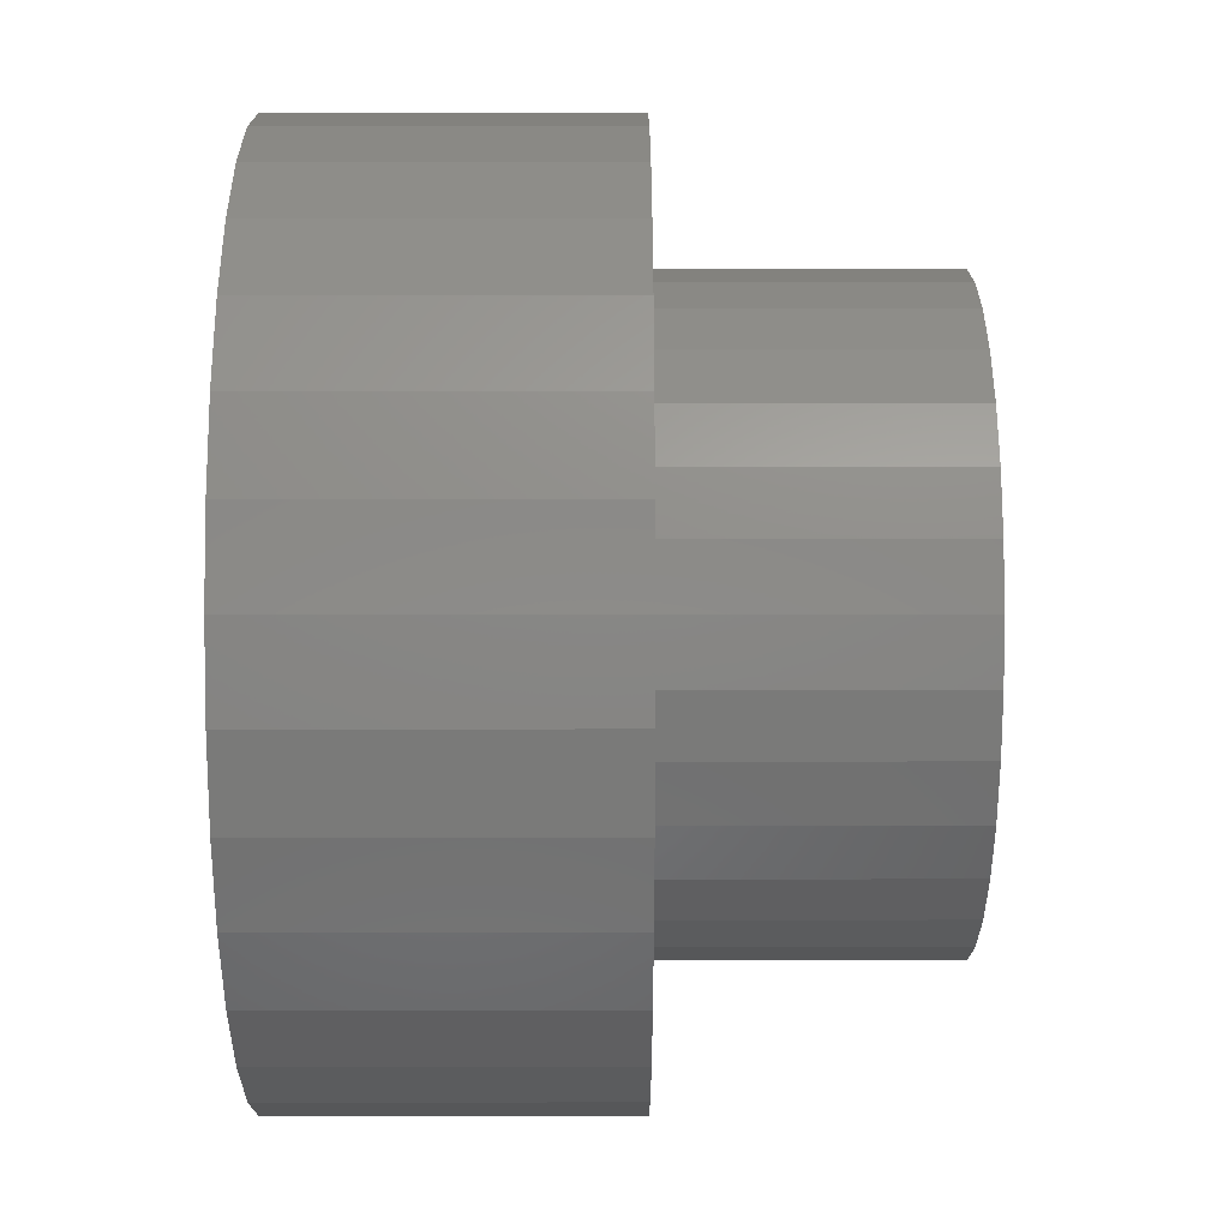
<metadata>
{"format":"stl","ext":"stl","renderer":"f3d","projection":"perspective","resolution":1024,"background":"white","views":[{"elev":11.2,"azim":-90.2,"up":"+Y"}]}
</metadata>
<code>
# stl→obj: 384 verts, 756 faces
v -0.0004112 -0.3043 0.2656
v 0.06844 -0.3383 0.2656
v 0.001151 -0.3449 0.2656
v 0.001151 0.3449 0.2656
v 0.06844 0.3383 0.2656
v -0.0004112 0.3043 0.2656
v -0.06614 0.3383 0.2656
v -0.1308 0.3186 0.2656
v -0.2534 0.169 0.2656
v -0.2856 0.1916 0.2656
v -0.2156 0.2152 0.2656
v 0.1331 -0.3186 0.2656
v -0.05977 0.2984 0.2656
v -0.1169 0.2811 0.2656
v -0.1905 0.2868 0.2656
v -0.1695 0.253 0.2656
v -0.2427 0.2439 0.2656
v -0.1695 -0.253 0.2656
v -0.2427 -0.2439 0.2656
v -0.2156 -0.2152 0.2656
v -0.2856 -0.1916 0.2656
v -0.2534 -0.169 0.2656
v -0.3175 -0.132 0.2656
v -0.2815 -0.1164 0.2656
v -0.3371 -0.06729 0.2656
v -0.2988 -0.05936 0.2656
v -0.3438 -4.173e-16 0.2656
v -0.3047 1.724e-16 0.2656
v -0.3371 0.06729 0.2656
v -0.2988 0.05936 0.2656
v -0.3175 0.132 0.2656
v -0.2815 0.1164 0.2656
v -0.06614 -0.3383 0.2656
v -0.1308 -0.3186 0.2656
v -0.05977 -0.2984 0.2656
v -0.1905 -0.2868 0.2656
v -0.1169 -0.2811 0.2656
v 0.2526 0.169 0.2656
v 0.2147 0.2152 0.2656
v 0.2879 0.1916 0.2656
v 0.1686 0.253 0.2656
v 0.245 0.2439 0.2656
v 0.116 0.2811 0.2656
v 0.1928 0.2868 0.2656
v 0.05895 0.2984 0.2656
v 0.1331 0.3186 0.2656
v 0.1686 -0.253 0.2656
v 0.2147 -0.2152 0.2656
v 0.245 -0.2439 0.2656
v 0.2526 -0.169 0.2656
v 0.2879 -0.1916 0.2656
v 0.2807 -0.1164 0.2656
v 0.3198 -0.132 0.2656
v 0.298 -0.05936 0.2656
v 0.3394 -0.06729 0.2656
v 0.3039 0 0.2656
v 0.3461 0 0.2656
v 0.298 0.05936 0.2656
v 0.3394 0.06729 0.2656
v 0.2807 0.1164 0.2656
v 0.3198 0.132 0.2656
v 0.05895 -0.2984 0.2656
v 0.116 -0.2811 0.2656
v 0.1928 -0.2868 0.2656
v 0.05895 -0.2984 0.6094
v 0.116 -0.2811 0.6094
v 0.1686 -0.253 0.6094
v 0.2147 -0.2152 0.6094
v 0.2526 -0.169 0.6094
v 0.2807 -0.1164 0.6094
v 0.298 -0.05936 0.6094
v 0.3039 0 0.6094
v -0.0004112 -0.3043 0.6094
v -0.05977 -0.2984 0.6094
v -0.1169 -0.2811 0.6094
v -0.1695 -0.253 0.6094
v -0.2156 -0.2152 0.6094
v -0.2534 -0.169 0.6094
v -0.2815 -0.1164 0.6094
v -0.2988 -0.05936 0.6094
v -0.3047 1.724e-16 0.6094
v -0.05977 0.2984 0.6094
v -0.1169 0.2811 0.6094
v -0.1695 0.253 0.6094
v -0.2156 0.2152 0.6094
v -0.2534 0.169 0.6094
v -0.2815 0.1164 0.6094
v -0.2988 0.05936 0.6094
v -0.0004112 0.3043 0.6094
v 0.05895 0.2984 0.6094
v 0.116 0.2811 0.6094
v 0.1686 0.253 0.6094
v 0.2147 0.2152 0.6094
v 0.2526 0.169 0.6094
v 0.2807 0.1164 0.6094
v 0.298 0.05936 0.6094
v -0.4141 5.066e-17 0.3438
v -0.4141 5.066e-17 0.7188
v -0.4061 0.0807 0.3438
v -0.4061 0.0807 0.7188
v -0.3826 0.1583 0.3438
v -0.3826 0.1583 0.7188
v -0.3443 0.2298 0.3438
v -0.3443 0.2298 0.7188
v -0.2929 0.2925 0.3438
v -0.2929 0.2925 0.7188
v -0.2302 0.3439 0.3438
v -0.2302 0.3439 0.7188
v -0.1587 0.3822 0.3438
v -0.1587 0.3822 0.7188
v -0.08111 0.4057 0.3438
v -0.08111 0.4057 0.7188
v -0.0004112 0.4137 0.3438
v -0.0004112 0.4137 0.7188
v 0.08029 0.4057 0.3438
v 0.08029 0.4057 0.7188
v 0.1579 0.3822 0.3438
v 0.1579 0.3822 0.7188
v 0.2294 0.3439 0.3438
v 0.2294 0.3439 0.7188
v 0.2921 0.2925 0.3438
v 0.2921 0.2925 0.7188
v 0.3435 0.2298 0.3438
v 0.3435 0.2298 0.7188
v 0.3818 0.1583 0.3438
v 0.3818 0.1583 0.7188
v 0.4053 0.0807 0.3438
v 0.4053 0.0807 0.7188
v 0.4132 0 0.3438
v 0.4132 0 0.7188
v 0.4053 -0.0807 0.3438
v 0.4053 -0.0807 0.7188
v 0.3818 -0.1583 0.3438
v 0.3818 -0.1583 0.7188
v 0.3435 -0.2298 0.3438
v 0.3435 -0.2298 0.7188
v 0.2921 -0.2925 0.3438
v 0.2921 -0.2925 0.7188
v 0.2294 -0.3439 0.3438
v 0.2294 -0.3439 0.7188
v 0.1579 -0.3822 0.3438
v 0.1579 -0.3822 0.7188
v 0.08029 -0.4057 0.3438
v 0.08029 -0.4057 0.7188
v -0.0004112 -0.4137 0.3438
v -0.0004112 -0.4137 0.7188
v -0.08111 -0.4057 0.3438
v -0.08111 -0.4057 0.7188
v -0.1587 -0.3822 0.3438
v -0.1587 -0.3822 0.7188
v -0.2302 -0.3439 0.3438
v -0.2302 -0.3439 0.7188
v -0.2929 -0.2925 0.3438
v -0.2929 -0.2925 0.7188
v -0.3443 -0.2298 0.3438
v -0.3443 -0.2298 0.7188
v -0.3826 -0.1583 0.3438
v -0.3826 -0.1583 0.7188
v -0.4061 -0.0807 0.3438
v -0.4061 -0.0807 0.7188
v -0.5485 0.2277 0.3438
v 0.4218 0.4207 0.3438
v 0.001151 -0.5949 0.3438
v 0.1172 -0.5835 0.3438
v 0.2288 -0.5496 0.3438
v 0.3317 -0.4946 0.3438
v 0.4218 -0.4207 0.3438
v 0.3317 0.4946 0.3438
v 0.2288 0.5496 0.3438
v 0.1172 0.5835 0.3438
v 0.001151 0.5949 0.3438
v -0.1149 0.5835 0.3438
v -0.2265 0.5496 0.3438
v -0.3294 0.4946 0.3438
v -0.4195 0.4207 0.3438
v -0.4935 0.3305 0.3438
v -0.4195 -0.4207 0.3438
v -0.4935 -0.3305 0.3438
v 0.4958 -0.3305 0.3438
v -0.1149 -0.5835 0.3438
v -0.2265 -0.5496 0.3438
v -0.3294 -0.4946 0.3438
v -0.5823 0.1161 0.3438
v -0.5938 -7.197e-16 0.3438
v -0.5823 -0.1161 0.3438
v -0.5485 -0.2277 0.3438
v 0.4958 0.3305 0.3438
v 0.5508 0.2277 0.3438
v 0.5846 0.1161 0.3438
v 0.5961 0 0.3438
v 0.5846 -0.1161 0.3438
v 0.5508 -0.2277 0.3438
v 0.001151 -0.3449 0.1406
v 0.06844 -0.3383 0.1406
v 0.1331 -0.3186 0.1406
v 0.1928 -0.2868 0.1406
v 0.245 -0.2439 0.1406
v 0.2879 -0.1916 0.1406
v 0.3198 -0.132 0.1406
v 0.3394 -0.06729 0.1406
v 0.3461 -8.447e-17 0.1406
v -0.06614 -0.3383 0.1406
v -0.1308 -0.3186 0.1406
v -0.1905 -0.2868 0.1406
v -0.2427 -0.2439 0.1406
v -0.2856 -0.1916 0.1406
v -0.3175 -0.132 0.1406
v -0.3371 -0.06729 0.1406
v -0.3438 -4.173e-16 0.1406
v 0.001151 0.3449 0.1406
v -0.06614 0.3383 0.1406
v -0.1308 0.3186 0.1406
v -0.1905 0.2868 0.1406
v -0.2427 0.2439 0.1406
v -0.2856 0.1916 0.1406
v -0.3175 0.132 0.1406
v -0.3371 0.06729 0.1406
v 0.06844 0.3383 0.1406
v 0.1331 0.3186 0.1406
v 0.1928 0.2868 0.1406
v 0.245 0.2439 0.1406
v 0.2879 0.1916 0.1406
v 0.3198 0.132 0.1406
v 0.3394 0.06729 0.1406
v -0.5938 -7.197e-16 -0.1094
v -0.5823 0.1161 -0.1094
v -0.5485 0.2277 -0.1094
v -0.4935 0.3305 -0.1094
v -0.4195 0.4207 -0.1094
v -0.3294 0.4946 -0.1094
v -0.2265 0.5496 -0.1094
v -0.1149 0.5835 -0.1094
v 0.001151 0.5949 -0.1094
v 0.1172 0.5835 -0.1094
v 0.2288 0.5496 -0.1094
v 0.3317 0.4946 -0.1094
v 0.4218 0.4207 -0.1094
v 0.4958 0.3305 -0.1094
v 0.5508 0.2277 -0.1094
v 0.5846 0.1161 -0.1094
v 0.5961 0 -0.1094
v 0.5846 -0.1161 -0.1094
v 0.5508 -0.2277 -0.1094
v 0.4958 -0.3305 -0.1094
v 0.4218 -0.4207 -0.1094
v 0.3317 -0.4946 -0.1094
v 0.2288 -0.5496 -0.1094
v 0.1172 -0.5835 -0.1094
v 0.001151 -0.5949 -0.1094
v -0.1149 -0.5835 -0.1094
v -0.2265 -0.5496 -0.1094
v -0.3294 -0.4946 -0.1094
v -0.4195 -0.4207 -0.1094
v -0.4935 -0.3305 -0.1094
v -0.5485 -0.2277 -0.1094
v -0.5823 -0.1161 -0.1094
v -0.4531 -5.496e-16 0.03125
v -0.4531 -5.496e-16 0.2344
v -0.4444 0.08862 0.03125
v -0.4444 0.08862 0.2344
v -0.4185 0.1738 0.03125
v -0.4185 0.1738 0.2344
v -0.3766 0.2524 0.03125
v -0.3766 0.2524 0.2344
v -0.3201 0.3212 0.03125
v -0.3201 0.3212 0.2344
v -0.2512 0.3777 0.03125
v -0.2512 0.3777 0.2344
v -0.1727 0.4197 0.03125
v -0.1727 0.4197 0.2344
v -0.08747 0.4455 0.03125
v -0.08747 0.4455 0.2344
v 0.001151 0.4543 0.03125
v 0.001151 0.4543 0.2344
v 0.08978 0.4455 0.03125
v 0.08978 0.4455 0.2344
v 0.175 0.4197 0.03125
v 0.175 0.4197 0.2344
v 0.2535 0.3777 0.03125
v 0.2535 0.3777 0.2344
v 0.3224 0.3212 0.03125
v 0.3224 0.3212 0.2344
v 0.3789 0.2524 0.03125
v 0.3789 0.2524 0.2344
v 0.4208 0.1738 0.03125
v 0.4208 0.1738 0.2344
v 0.4467 0.08862 0.03125
v 0.4467 0.08862 0.2344
v 0.4554 -1.113e-16 0.03125
v 0.4554 -1.113e-16 0.2344
v 0.001151 -0.4543 0.03125
v -0.08747 -0.4455 0.03125
v 0.08978 -0.4455 0.03125
v -0.1727 -0.4197 0.03125
v 0.175 -0.4197 0.03125
v -0.2512 -0.3777 0.03125
v 0.2535 -0.3777 0.03125
v -0.3201 -0.3212 0.03125
v 0.3224 -0.3212 0.03125
v -0.3766 -0.2524 0.03125
v 0.3789 -0.2524 0.03125
v -0.4185 -0.1738 0.03125
v 0.4208 -0.1738 0.03125
v -0.4444 -0.08862 0.03125
v 0.4467 -0.08862 0.03125
v 0.4467 -0.08862 0.2344
v 0.4208 -0.1738 0.2344
v 0.3789 -0.2524 0.2344
v 0.3224 -0.3212 0.2344
v 0.2535 -0.3777 0.2344
v 0.175 -0.4197 0.2344
v 0.08978 -0.4455 0.2344
v 0.001151 -0.4543 0.2344
v -0.08747 -0.4455 0.2344
v -0.1727 -0.4197 0.2344
v -0.2512 -0.3777 0.2344
v -0.3201 -0.3212 0.2344
v -0.3766 -0.2524 0.2344
v -0.4185 -0.1738 0.2344
v -0.4444 -0.08862 0.2344
v -0.09357 0.4762 0.2344
v 0.001151 0.4855 0.2344
v -0.1847 0.4486 0.2344
v -0.2686 0.4037 0.2344
v -0.1847 -0.4486 0.2344
v -0.09357 -0.4762 0.2344
v 0.001151 -0.4855 0.2344
v 0.09587 0.4762 0.2344
v 0.187 0.4486 0.2344
v 0.2709 -0.4037 0.2344
v 0.187 -0.4486 0.2344
v 0.09587 -0.4762 0.2344
v -0.3422 0.3433 0.2344
v -0.4025 0.2697 0.2344
v -0.4474 0.1858 0.2344
v -0.475 0.09472 0.2344
v -0.4844 -3.718e-16 0.2344
v -0.475 -0.09472 0.2344
v -0.4474 -0.1858 0.2344
v -0.4025 -0.2697 0.2344
v -0.3422 -0.3433 0.2344
v -0.2686 -0.4037 0.2344
v 0.3445 -0.3433 0.2344
v 0.4049 -0.2697 0.2344
v 0.4497 -0.1858 0.2344
v 0.4773 -0.09472 0.2344
v 0.4867 0 0.2344
v 0.4773 0.09472 0.2344
v 0.4497 0.1858 0.2344
v 0.4049 0.2697 0.2344
v 0.3445 0.3433 0.2344
v 0.2709 0.4037 0.2344
v 0.001151 0.4855 0
v -0.09357 0.4762 0
v -0.1847 0.4486 0
v -0.2686 0.4037 0
v -0.3422 0.3433 0
v -0.4025 0.2697 0
v -0.4474 0.1858 0
v -0.475 0.09472 0
v -0.4844 -3.718e-16 0
v 0.09587 0.4762 0
v 0.187 0.4486 0
v 0.2709 0.4037 0
v 0.3445 0.3433 0
v 0.4049 0.2697 0
v 0.4497 0.1858 0
v 0.4773 0.09472 0
v 0.4867 0 0
v 0.001151 -0.4855 0
v 0.09587 -0.4762 0
v 0.187 -0.4486 0
v 0.2709 -0.4037 0
v 0.3445 -0.3433 0
v 0.4049 -0.2697 0
v 0.4497 -0.1858 0
v 0.4773 -0.09472 0
v -0.09357 -0.4762 0
v -0.1847 -0.4486 0
v -0.2686 -0.4037 0
v -0.3422 -0.3433 0
v -0.4025 -0.2697 0
v -0.4474 -0.1858 0
v -0.475 -0.09472 0
f 1 2 3
f 4 5 6
f 6 7 4
f 8 7 6
f 9 10 11
f 12 2 1
f 6 13 8
f 8 13 14
f 8 14 15
f 15 14 16
f 15 16 17
f 17 16 11
f 17 11 10
f 18 19 20
f 20 19 21
f 20 21 22
f 22 21 23
f 22 23 24
f 24 23 25
f 24 25 26
f 26 25 27
f 26 27 28
f 28 27 29
f 28 29 30
f 30 29 31
f 30 31 32
f 32 31 10
f 32 10 9
f 3 33 1
f 1 33 34
f 1 34 35
f 35 34 36
f 35 36 37
f 37 36 19
f 37 19 18
f 38 39 40
f 40 39 41
f 40 41 42
f 42 41 43
f 42 43 44
f 44 43 45
f 44 45 46
f 46 45 6
f 46 6 5
f 47 48 49
f 49 48 50
f 49 50 51
f 51 50 52
f 51 52 53
f 53 52 54
f 53 54 55
f 55 54 56
f 55 56 57
f 57 56 58
f 57 58 59
f 59 58 60
f 59 60 61
f 61 60 38
f 61 38 40
f 1 62 12
f 12 62 63
f 12 63 64
f 64 63 47
f 64 47 49
f 1 65 62
f 62 65 66
f 62 66 63
f 63 66 67
f 63 67 47
f 47 67 68
f 47 68 48
f 48 68 69
f 48 69 50
f 50 69 70
f 50 70 52
f 52 70 71
f 52 71 54
f 54 71 72
f 54 72 56
f 65 1 73
f 73 1 35
f 73 35 74
f 74 35 37
f 74 37 75
f 75 37 18
f 75 18 76
f 76 18 20
f 76 20 77
f 77 20 22
f 77 22 78
f 78 22 24
f 78 24 79
f 79 24 26
f 79 26 80
f 80 26 28
f 80 28 81
f 6 82 13
f 13 82 83
f 13 83 14
f 14 83 84
f 14 84 16
f 16 84 85
f 16 85 11
f 11 85 86
f 11 86 9
f 9 86 87
f 9 87 32
f 32 87 88
f 32 88 30
f 30 88 81
f 30 81 28
f 82 6 89
f 89 6 45
f 89 45 90
f 90 45 43
f 90 43 91
f 91 43 41
f 91 41 92
f 92 41 39
f 92 39 93
f 93 39 38
f 93 38 94
f 94 38 60
f 94 60 95
f 95 60 58
f 95 58 96
f 96 58 56
f 96 56 72
f 97 98 99
f 99 98 100
f 99 100 101
f 101 100 102
f 101 102 103
f 103 102 104
f 103 104 105
f 105 104 106
f 105 106 107
f 107 106 108
f 107 108 109
f 109 108 110
f 109 110 111
f 111 110 112
f 111 112 113
f 113 112 114
f 113 114 115
f 115 114 116
f 115 116 117
f 117 116 118
f 117 118 119
f 119 118 120
f 119 120 121
f 121 120 122
f 121 122 123
f 123 122 124
f 123 124 125
f 125 124 126
f 125 126 127
f 127 126 128
f 127 128 129
f 129 128 130
f 129 130 131
f 131 130 132
f 131 132 133
f 133 132 134
f 133 134 135
f 135 134 136
f 135 136 137
f 137 136 138
f 137 138 139
f 139 138 140
f 139 140 141
f 141 140 142
f 141 142 143
f 143 142 144
f 143 144 145
f 145 144 146
f 145 146 147
f 147 146 148
f 147 148 149
f 149 148 150
f 149 150 151
f 151 150 152
f 151 152 153
f 153 152 154
f 153 154 155
f 155 154 156
f 155 156 157
f 157 156 158
f 157 158 159
f 159 158 160
f 159 160 97
f 97 160 98
f 161 103 105
f 162 115 117
f 145 163 164
f 145 164 165
f 145 165 166
f 145 166 167
f 113 115 162
f 113 162 168
f 113 168 169
f 113 169 170
f 113 170 171
f 113 171 172
f 113 172 173
f 113 173 174
f 113 174 175
f 175 176 109
f 175 109 111
f 175 111 113
f 177 145 147
f 177 147 149
f 177 149 151
f 177 151 178
f 167 179 139
f 167 139 141
f 167 141 143
f 167 143 145
f 163 145 180
f 180 145 177
f 180 177 181
f 181 177 182
f 161 105 176
f 176 105 107
f 176 107 109
f 103 161 101
f 101 161 183
f 101 183 99
f 99 183 97
f 97 183 184
f 97 184 159
f 159 184 185
f 159 185 157
f 157 185 186
f 157 186 155
f 155 186 153
f 153 186 178
f 153 178 151
f 162 117 187
f 187 117 119
f 187 119 188
f 188 119 121
f 188 121 123
f 188 123 189
f 189 123 125
f 189 125 127
f 189 127 190
f 190 127 129
f 190 129 191
f 191 129 131
f 191 131 192
f 192 131 133
f 192 133 135
f 192 135 179
f 179 135 137
f 179 137 139
f 193 2 194
f 194 2 12
f 194 12 195
f 195 12 64
f 195 64 196
f 196 64 49
f 196 49 197
f 197 49 51
f 197 51 198
f 198 51 53
f 198 53 199
f 199 53 55
f 199 55 200
f 200 55 57
f 200 57 201
f 2 193 3
f 3 193 202
f 3 202 33
f 33 202 203
f 33 203 34
f 34 203 204
f 34 204 36
f 36 204 205
f 36 205 19
f 19 205 206
f 19 206 21
f 21 206 207
f 21 207 23
f 23 207 208
f 23 208 25
f 25 208 209
f 25 209 27
f 210 7 211
f 211 7 8
f 211 8 212
f 212 8 15
f 212 15 213
f 213 15 17
f 213 17 214
f 214 17 10
f 214 10 215
f 215 10 31
f 215 31 216
f 216 31 29
f 216 29 217
f 217 29 27
f 217 27 209
f 7 210 4
f 4 210 218
f 4 218 5
f 5 218 219
f 5 219 46
f 46 219 220
f 46 220 44
f 44 220 221
f 44 221 42
f 42 221 222
f 42 222 40
f 40 222 223
f 40 223 61
f 61 223 224
f 61 224 59
f 59 224 201
f 59 201 57
f 112 116 114
f 116 112 118
f 118 112 110
f 118 110 120
f 120 110 108
f 120 108 122
f 122 108 106
f 122 106 124
f 124 106 104
f 124 104 126
f 126 104 102
f 126 102 128
f 128 102 100
f 128 100 130
f 130 100 98
f 130 98 132
f 132 98 160
f 132 160 134
f 134 160 158
f 134 158 136
f 136 158 156
f 136 156 138
f 138 156 154
f 138 154 140
f 140 154 152
f 140 152 142
f 142 152 150
f 142 150 144
f 144 150 148
f 144 148 146
f 201 224 200
f 200 224 199
f 199 224 223
f 199 223 198
f 198 223 222
f 198 222 197
f 197 222 221
f 197 221 196
f 196 221 220
f 196 220 195
f 195 220 219
f 195 219 194
f 194 219 218
f 194 218 193
f 193 218 210
f 193 210 202
f 202 210 211
f 202 211 203
f 203 211 212
f 203 212 204
f 204 212 213
f 204 213 205
f 205 213 214
f 205 214 206
f 206 214 215
f 206 215 207
f 207 215 216
f 207 216 208
f 208 216 217
f 208 217 209
f 225 184 226
f 226 184 183
f 226 183 227
f 227 183 161
f 227 161 228
f 228 161 176
f 228 176 229
f 229 176 175
f 229 175 230
f 230 175 174
f 230 174 231
f 231 174 173
f 231 173 232
f 232 173 172
f 232 172 233
f 233 172 171
f 233 171 234
f 234 171 170
f 234 170 235
f 235 170 169
f 235 169 236
f 236 169 168
f 236 168 237
f 237 168 162
f 237 162 238
f 238 162 187
f 238 187 239
f 239 187 188
f 239 188 240
f 240 188 189
f 240 189 241
f 241 189 190
f 241 190 242
f 242 190 191
f 242 191 243
f 243 191 192
f 243 192 244
f 244 192 179
f 244 179 245
f 245 179 167
f 245 167 246
f 246 167 166
f 246 166 247
f 247 166 165
f 247 165 248
f 248 165 164
f 248 164 249
f 249 164 163
f 249 163 250
f 250 163 180
f 250 180 251
f 251 180 181
f 251 181 252
f 252 181 182
f 252 182 253
f 253 182 177
f 253 177 254
f 254 177 178
f 254 178 255
f 255 178 186
f 255 186 256
f 256 186 185
f 256 185 225
f 225 185 184
f 233 234 232
f 249 250 248
f 248 250 251
f 248 251 247
f 247 251 252
f 247 252 246
f 246 252 253
f 246 253 245
f 245 253 254
f 245 254 244
f 244 254 255
f 244 255 243
f 243 255 256
f 243 256 242
f 242 256 225
f 242 225 241
f 241 225 226
f 241 226 240
f 240 226 227
f 240 227 239
f 239 227 228
f 239 228 238
f 238 228 229
f 238 229 237
f 237 229 230
f 237 230 236
f 236 230 231
f 236 231 235
f 235 231 232
f 235 232 234
f 89 90 82
f 73 74 65
f 65 74 75
f 65 75 66
f 66 75 76
f 66 76 67
f 67 76 77
f 67 77 68
f 68 77 78
f 68 78 69
f 69 78 79
f 69 79 70
f 70 79 80
f 70 80 71
f 71 80 81
f 71 81 72
f 72 81 88
f 72 88 96
f 96 88 87
f 96 87 95
f 95 87 86
f 95 86 94
f 94 86 85
f 94 85 93
f 93 85 84
f 93 84 92
f 92 84 83
f 92 83 91
f 91 83 82
f 91 82 90
f 257 258 259
f 259 258 260
f 259 260 261
f 261 260 262
f 261 262 263
f 263 262 264
f 263 264 265
f 265 264 266
f 265 266 267
f 267 266 268
f 267 268 269
f 269 268 270
f 269 270 271
f 271 270 272
f 271 272 273
f 273 272 274
f 273 274 275
f 275 274 276
f 275 276 277
f 277 276 278
f 277 278 279
f 279 278 280
f 279 280 281
f 281 280 282
f 281 282 283
f 283 282 284
f 283 284 285
f 285 284 286
f 285 286 287
f 287 286 288
f 287 288 289
f 289 288 290
f 273 275 271
f 291 292 293
f 293 292 294
f 293 294 295
f 295 294 296
f 295 296 297
f 297 296 298
f 297 298 299
f 299 298 300
f 299 300 301
f 301 300 302
f 301 302 303
f 303 302 304
f 303 304 305
f 305 304 257
f 305 257 289
f 289 257 259
f 289 259 287
f 287 259 261
f 287 261 285
f 285 261 263
f 285 263 283
f 283 263 265
f 283 265 281
f 281 265 267
f 281 267 279
f 279 267 269
f 279 269 277
f 277 269 271
f 277 271 275
f 289 290 305
f 305 290 306
f 305 306 303
f 303 306 307
f 303 307 301
f 301 307 308
f 301 308 299
f 299 308 309
f 299 309 297
f 297 309 310
f 297 310 295
f 295 310 311
f 295 311 293
f 293 311 312
f 293 312 291
f 291 312 313
f 291 313 292
f 292 313 314
f 292 314 294
f 294 314 315
f 294 315 296
f 296 315 316
f 296 316 298
f 298 316 317
f 298 317 300
f 300 317 318
f 300 318 302
f 302 318 319
f 302 319 304
f 304 319 320
f 304 320 257
f 257 320 258
f 321 322 274
f 274 323 321
f 272 323 274
f 323 272 270
f 270 324 323
f 315 314 325
f 325 314 313
f 313 326 325
f 327 326 313
f 274 322 328
f 329 274 328
f 329 276 274
f 278 276 329
f 311 330 331
f 312 311 331
f 313 312 331
f 332 313 331
f 332 327 313
f 270 268 324
f 324 268 266
f 324 266 333
f 333 266 264
f 333 264 334
f 334 264 262
f 334 262 335
f 335 262 260
f 335 260 336
f 336 260 258
f 336 258 337
f 337 258 320
f 337 320 338
f 338 320 319
f 338 319 339
f 339 319 318
f 339 318 340
f 340 318 317
f 340 317 341
f 341 317 316
f 341 316 342
f 342 316 315
f 342 315 325
f 311 310 330
f 330 310 309
f 330 309 343
f 343 309 308
f 343 308 344
f 344 308 307
f 344 307 345
f 345 307 306
f 345 306 346
f 346 306 290
f 346 290 347
f 347 290 288
f 347 288 348
f 348 288 286
f 348 286 349
f 349 286 284
f 349 284 350
f 350 284 282
f 350 282 351
f 351 282 280
f 351 280 352
f 352 280 278
f 352 278 329
f 353 321 354
f 354 321 323
f 354 323 355
f 355 323 324
f 355 324 356
f 356 324 333
f 356 333 357
f 357 333 334
f 357 334 358
f 358 334 335
f 358 335 359
f 359 335 336
f 359 336 360
f 360 336 337
f 360 337 361
f 321 353 322
f 322 353 362
f 322 362 328
f 328 362 363
f 328 363 329
f 329 363 364
f 329 364 352
f 352 364 365
f 352 365 351
f 351 365 366
f 351 366 350
f 350 366 367
f 350 367 349
f 349 367 368
f 349 368 348
f 348 368 369
f 348 369 347
f 370 332 371
f 371 332 331
f 371 331 372
f 372 331 330
f 372 330 373
f 373 330 343
f 373 343 374
f 374 343 344
f 374 344 375
f 375 344 345
f 375 345 376
f 376 345 346
f 376 346 377
f 377 346 347
f 377 347 369
f 332 370 327
f 327 370 378
f 327 378 326
f 326 378 379
f 326 379 325
f 325 379 380
f 325 380 342
f 342 380 381
f 342 381 341
f 341 381 382
f 341 382 340
f 340 382 383
f 340 383 339
f 339 383 384
f 339 384 338
f 338 384 361
f 338 361 337
f 354 362 353
f 362 354 363
f 363 354 355
f 363 355 364
f 364 355 356
f 364 356 365
f 365 356 357
f 365 357 366
f 366 357 358
f 366 358 367
f 367 358 359
f 367 359 368
f 368 359 360
f 368 360 369
f 369 360 361
f 369 361 377
f 377 361 384
f 377 384 376
f 376 384 383
f 376 383 375
f 375 383 382
f 375 382 374
f 374 382 381
f 374 381 373
f 373 381 380
f 373 380 372
f 372 380 379
f 372 379 371
f 371 379 378
f 371 378 370

</code>
